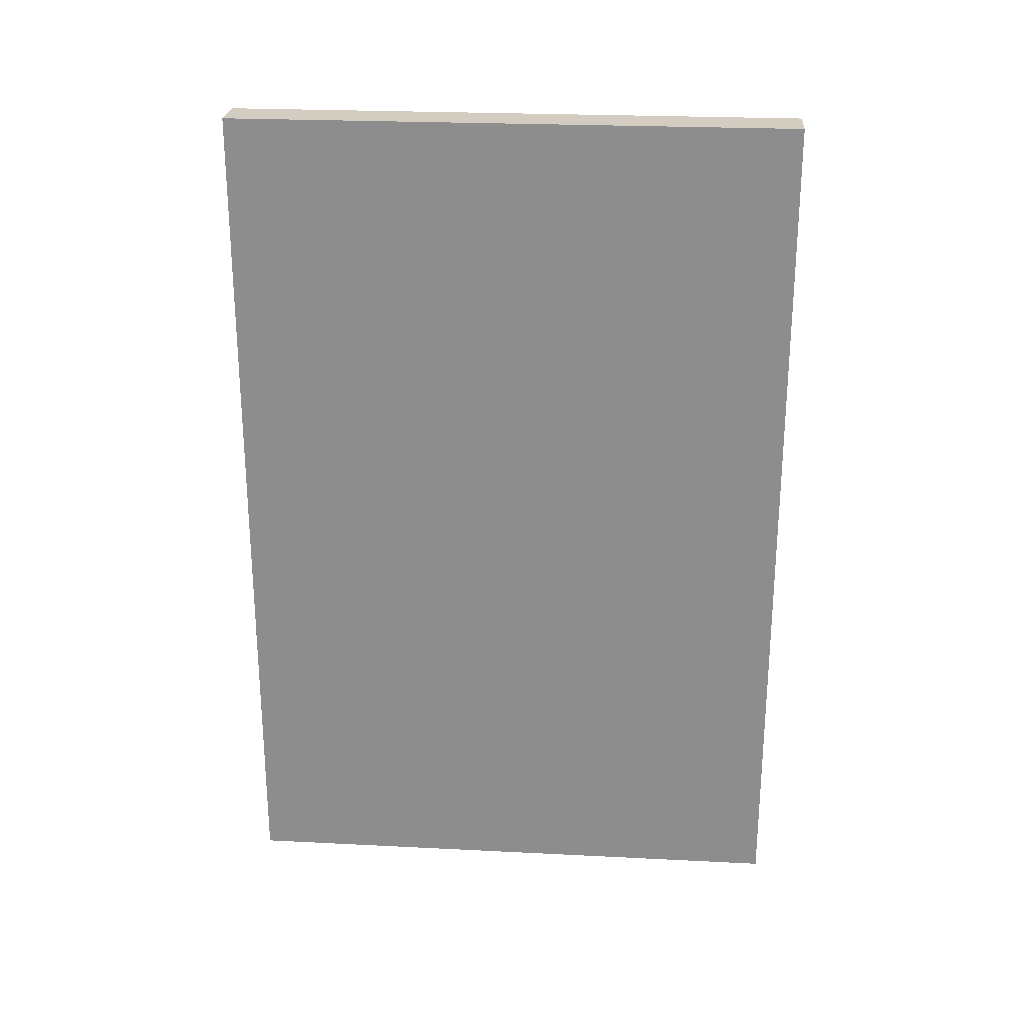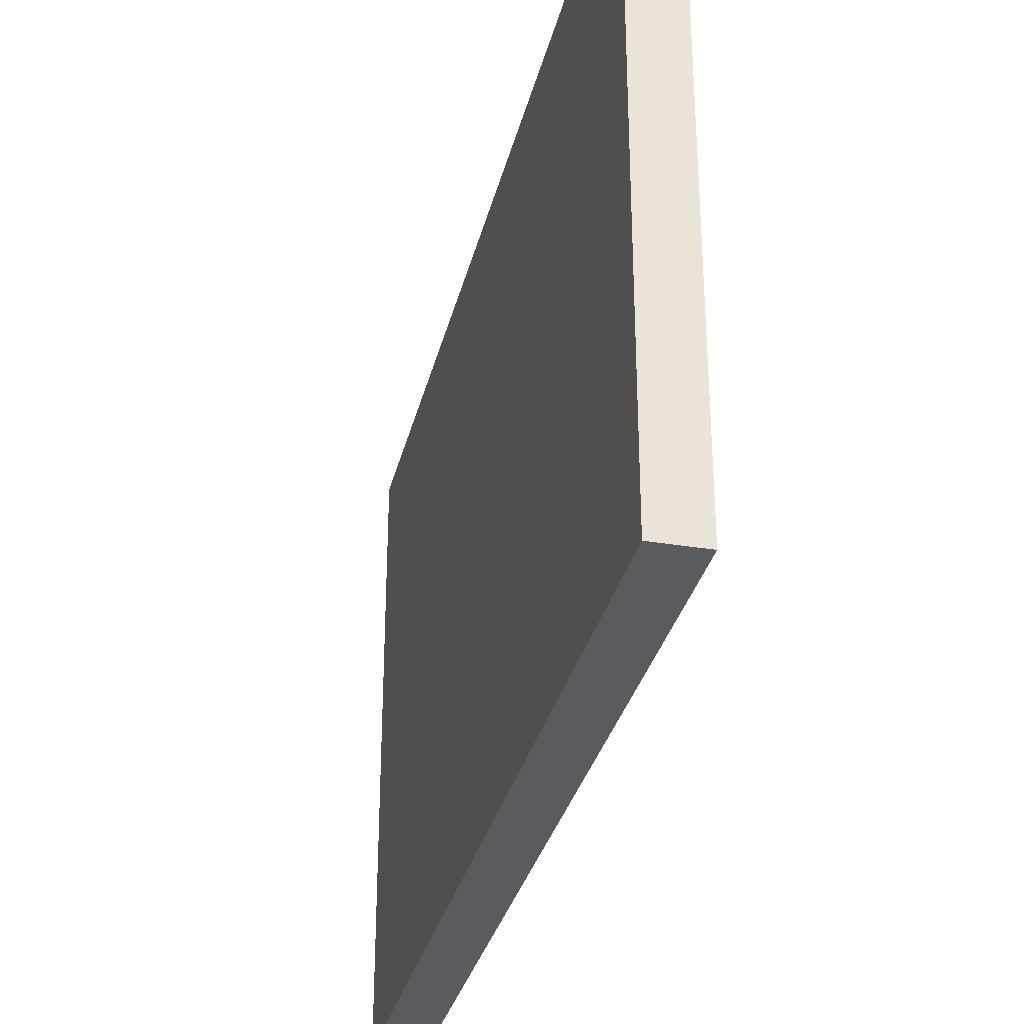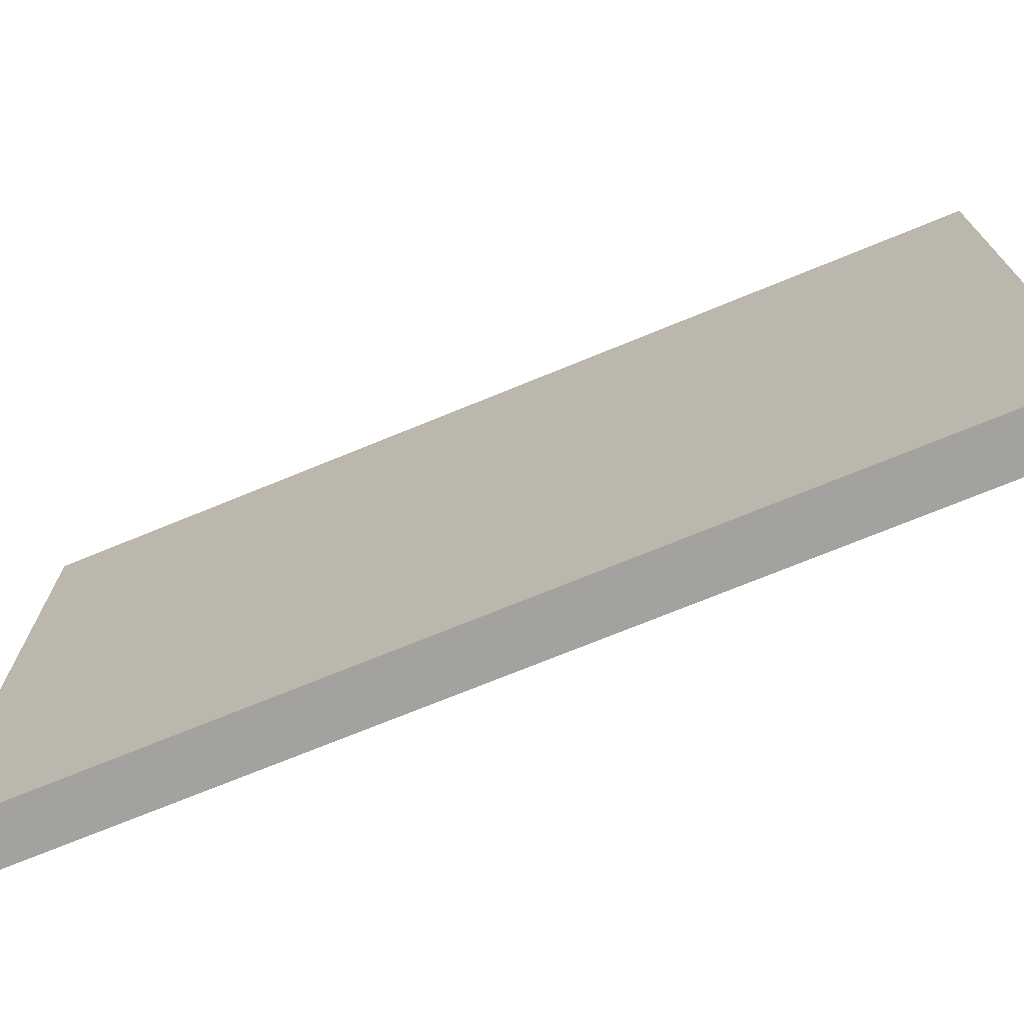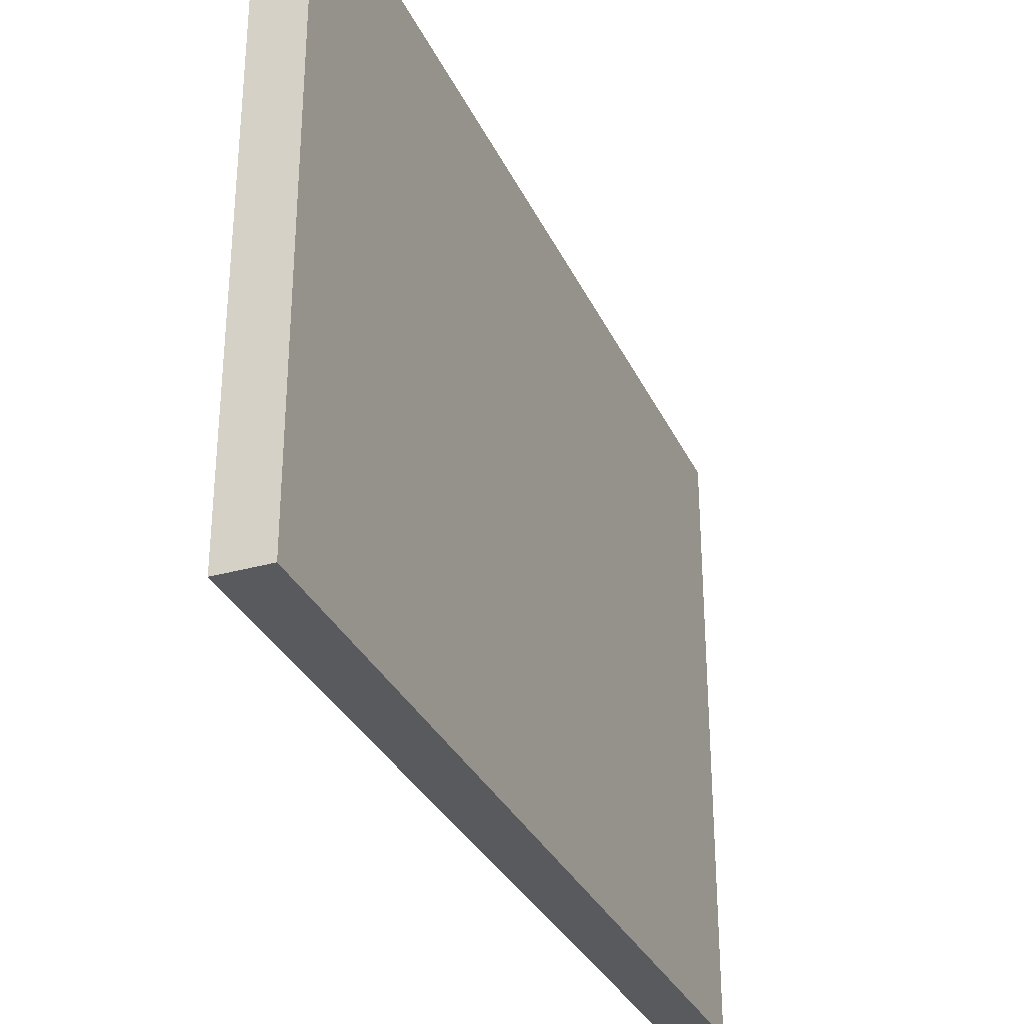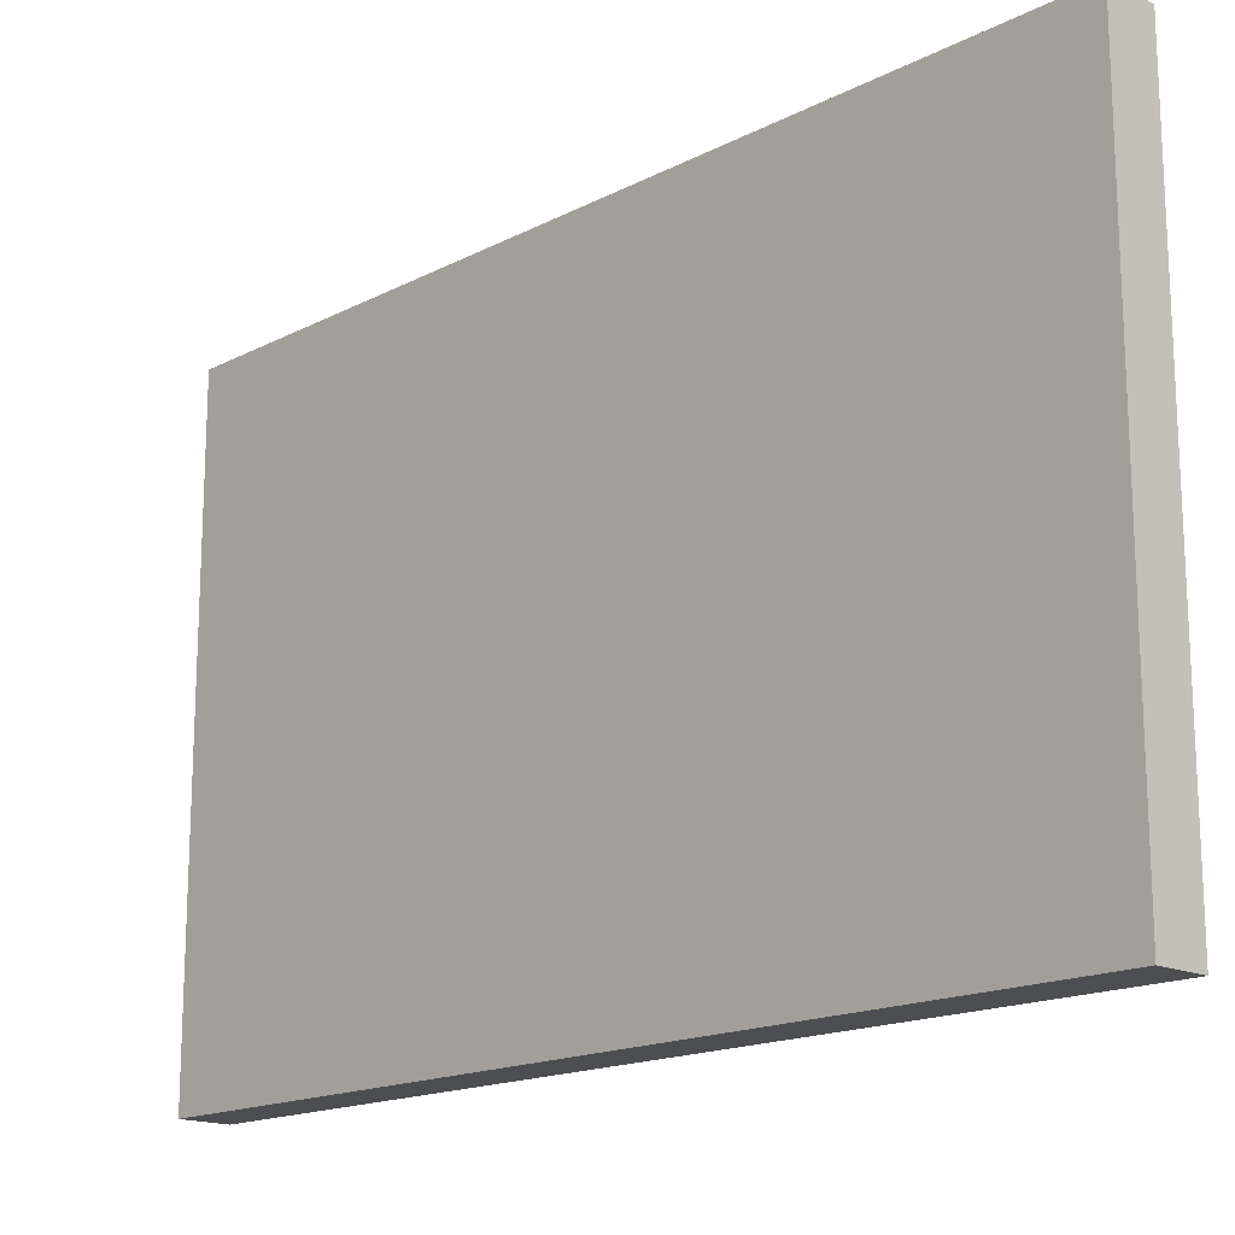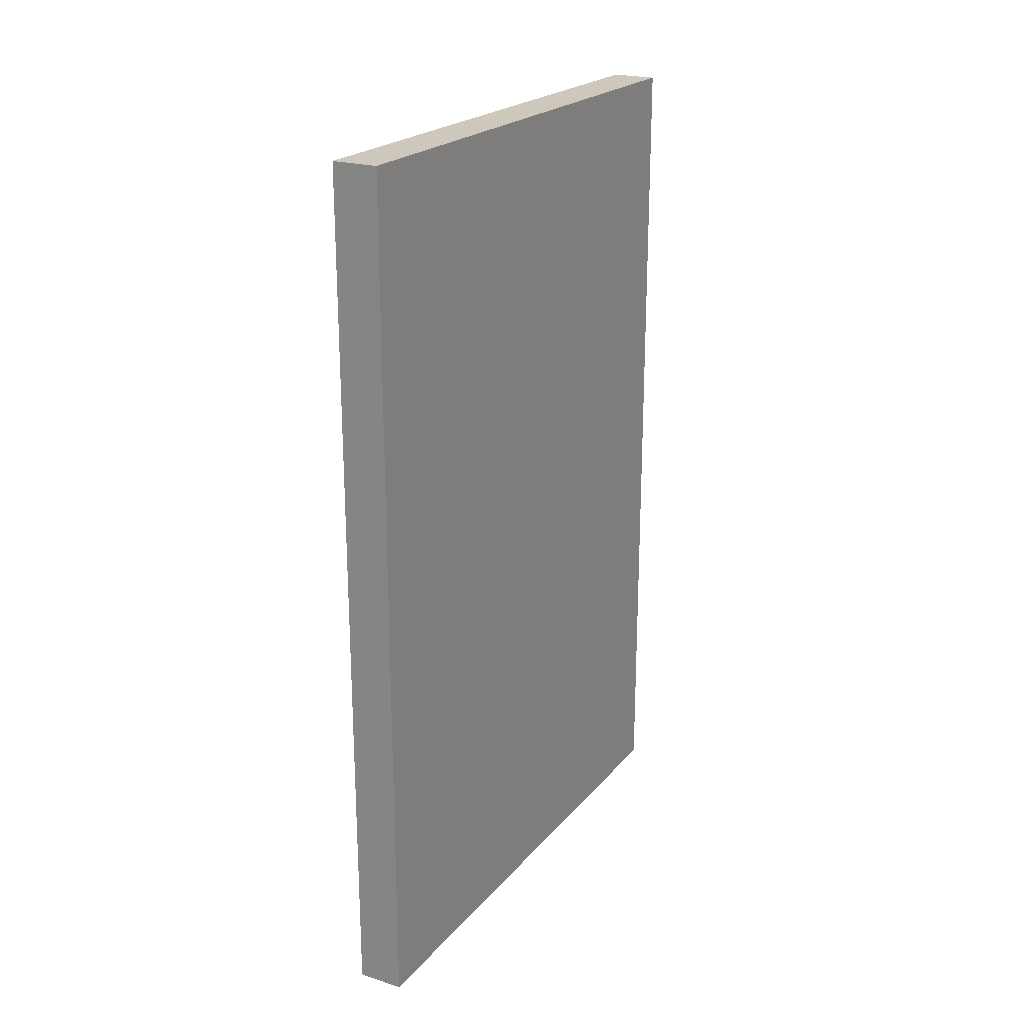
<metadata>
{"format":"obj","ext":"obj","renderer":"f3d","projection":"perspective","resolution":1024,"background":"white","views":[{"elev":24.7,"azim":94.7,"up":"+Z"},{"elev":-32.2,"azim":166.8,"up":"+Y"},{"elev":-72.5,"azim":-67.7,"up":"+Y"},{"elev":-31.7,"azim":21.8,"up":"+Y"},{"elev":-16.6,"azim":-43.8,"up":"+Y"},{"elev":21.9,"azim":-151.2,"up":"+Z"}]}
</metadata>
<code>
v -0.4 -5 -7.5
v -0.4 -5 7.5
v -0.4 5 7.5
v -0.4 5 -7.5
v -0.4 -5 7.5
v 0.4 -5 7.5
v 0.4 5 7.5
v -0.4 5 7.5
v -0.4 5 7.5
v 0.4 5 7.5
v 0.4 5 -7.5
v -0.4 5 -7.5
v -0.4 5 -7.5
v 0.4 5 -7.5
v 0.4 -5 -7.5
v -0.4 -5 -7.5
v -0.4 -5 -7.5
v 0.4 -5 -7.5
v 0.4 -5 7.5
v -0.4 -5 7.5
v 0.4 -5 7.5
v 0.4 -5 -7.5
v 0.4 5 -7.5
v 0.4 5 7.5
g 279ca65c-e35e-11ea-aeee-54bf646e7e1f
f 1 2 4
f 4 2 3
g 279ccd8c-e35e-11ea-b9f7-54bf646e7e1f
f 6 7 5
f 5 7 8
g 279d1b88-e35e-11ea-be35-54bf646e7e1f
f 10 11 9
f 9 11 12
g 279d4298-e35e-11ea-bd07-54bf646e7e1f
f 14 15 13
f 13 15 16
g 279d90b8-e35e-11ea-b0c9-54bf646e7e1f
f 18 19 17
f 17 19 20
g 279ddeee-e35e-11ea-8b0a-54bf646e7e1f
f 21 22 24
f 24 22 23

</code>
